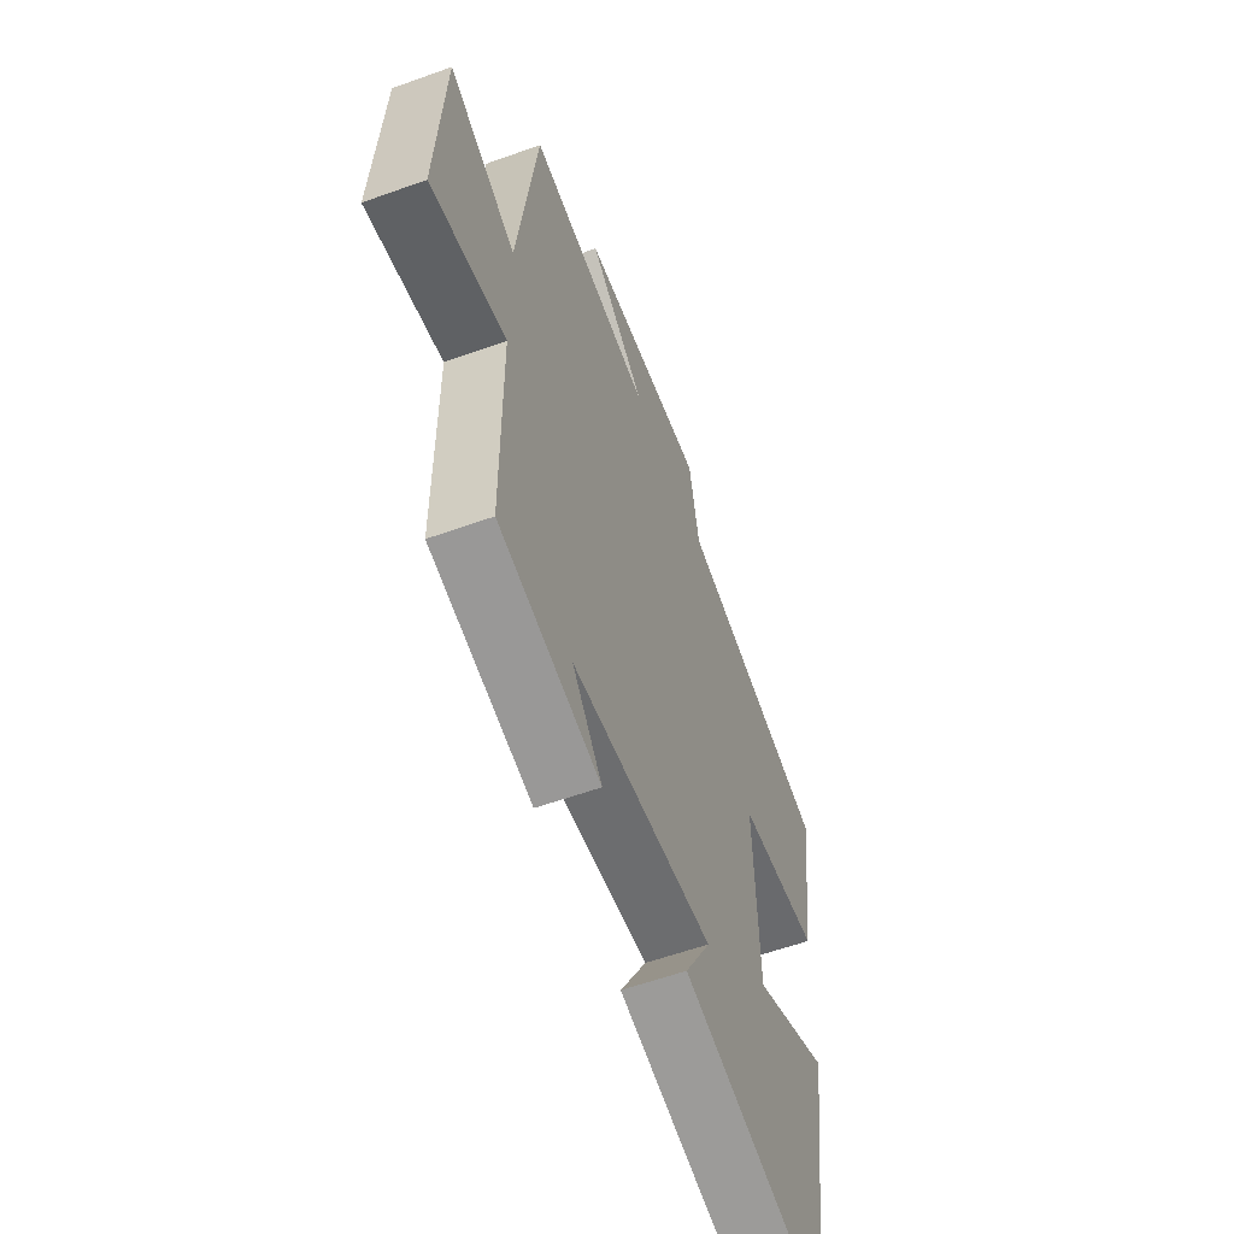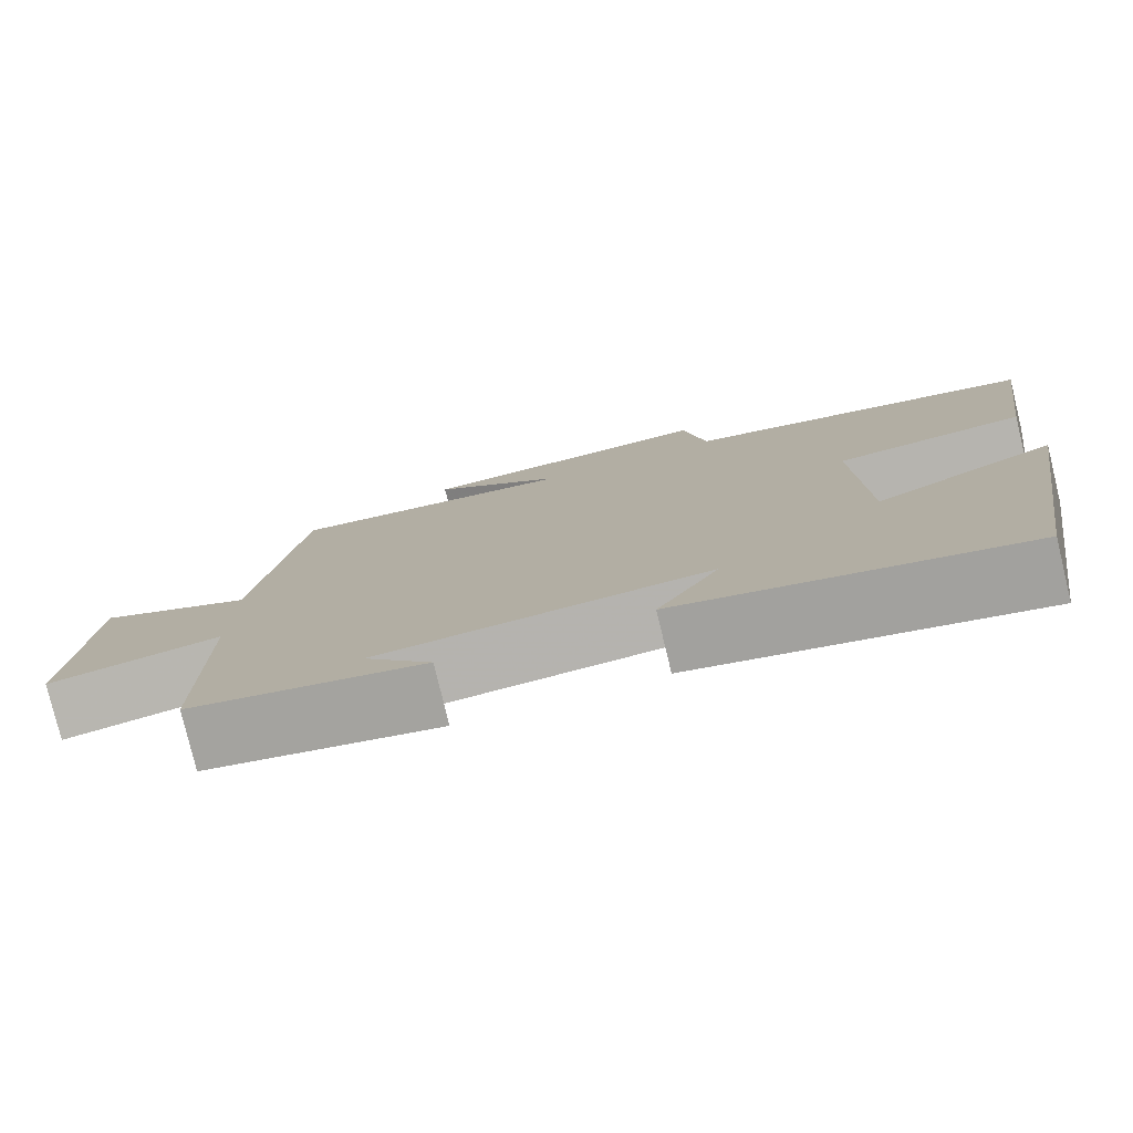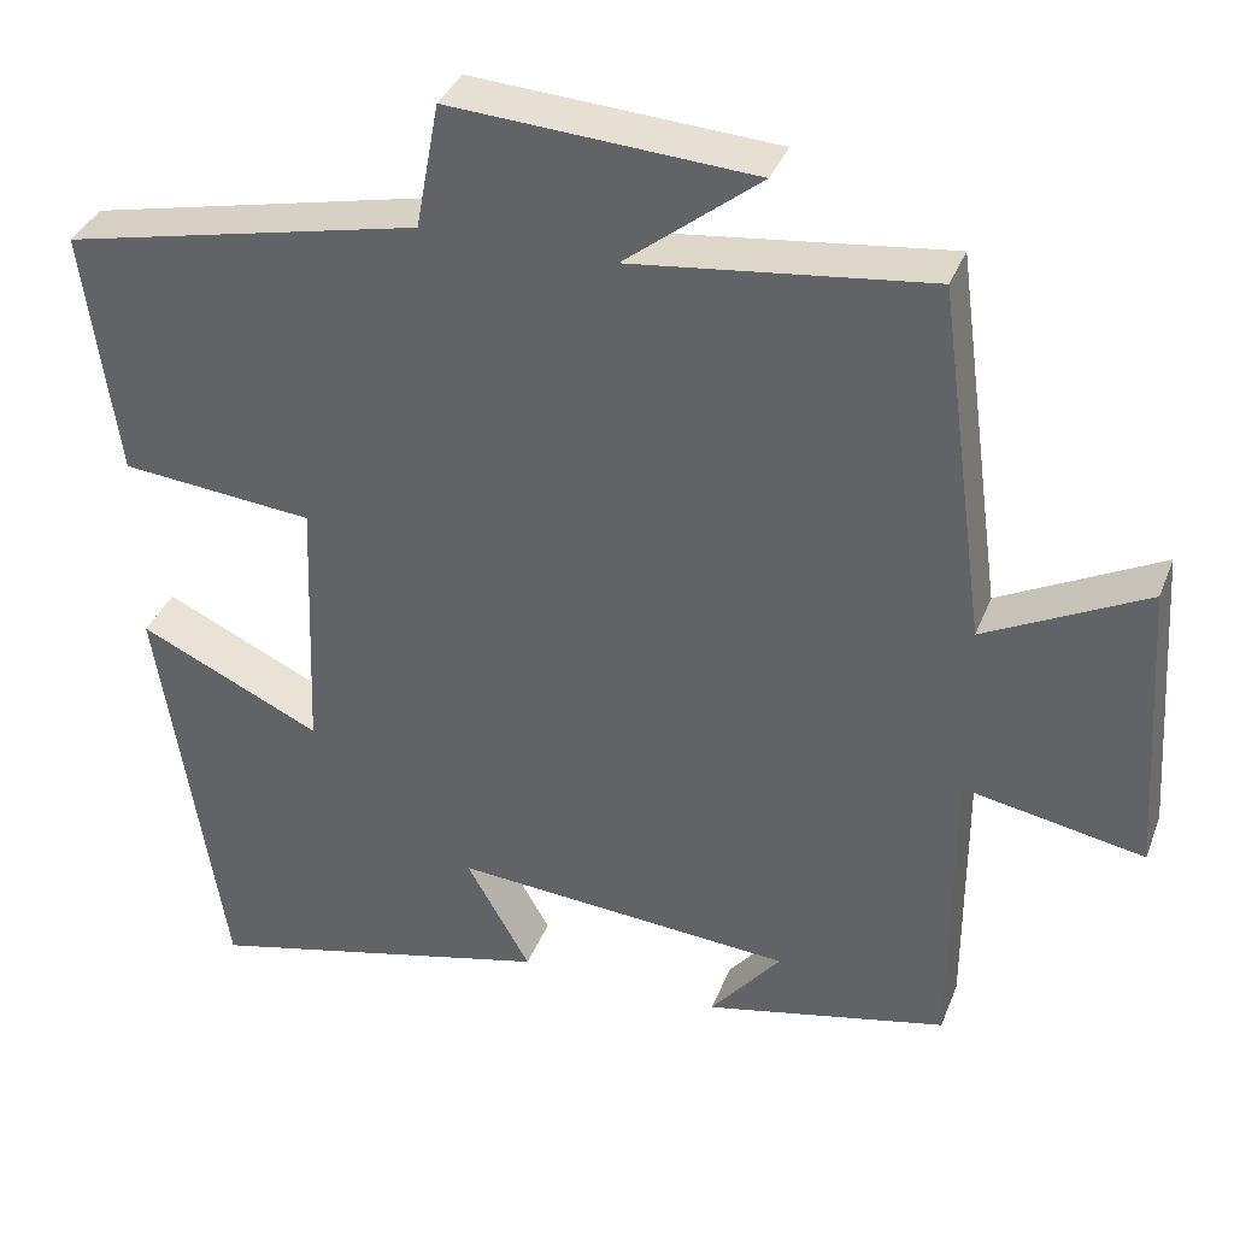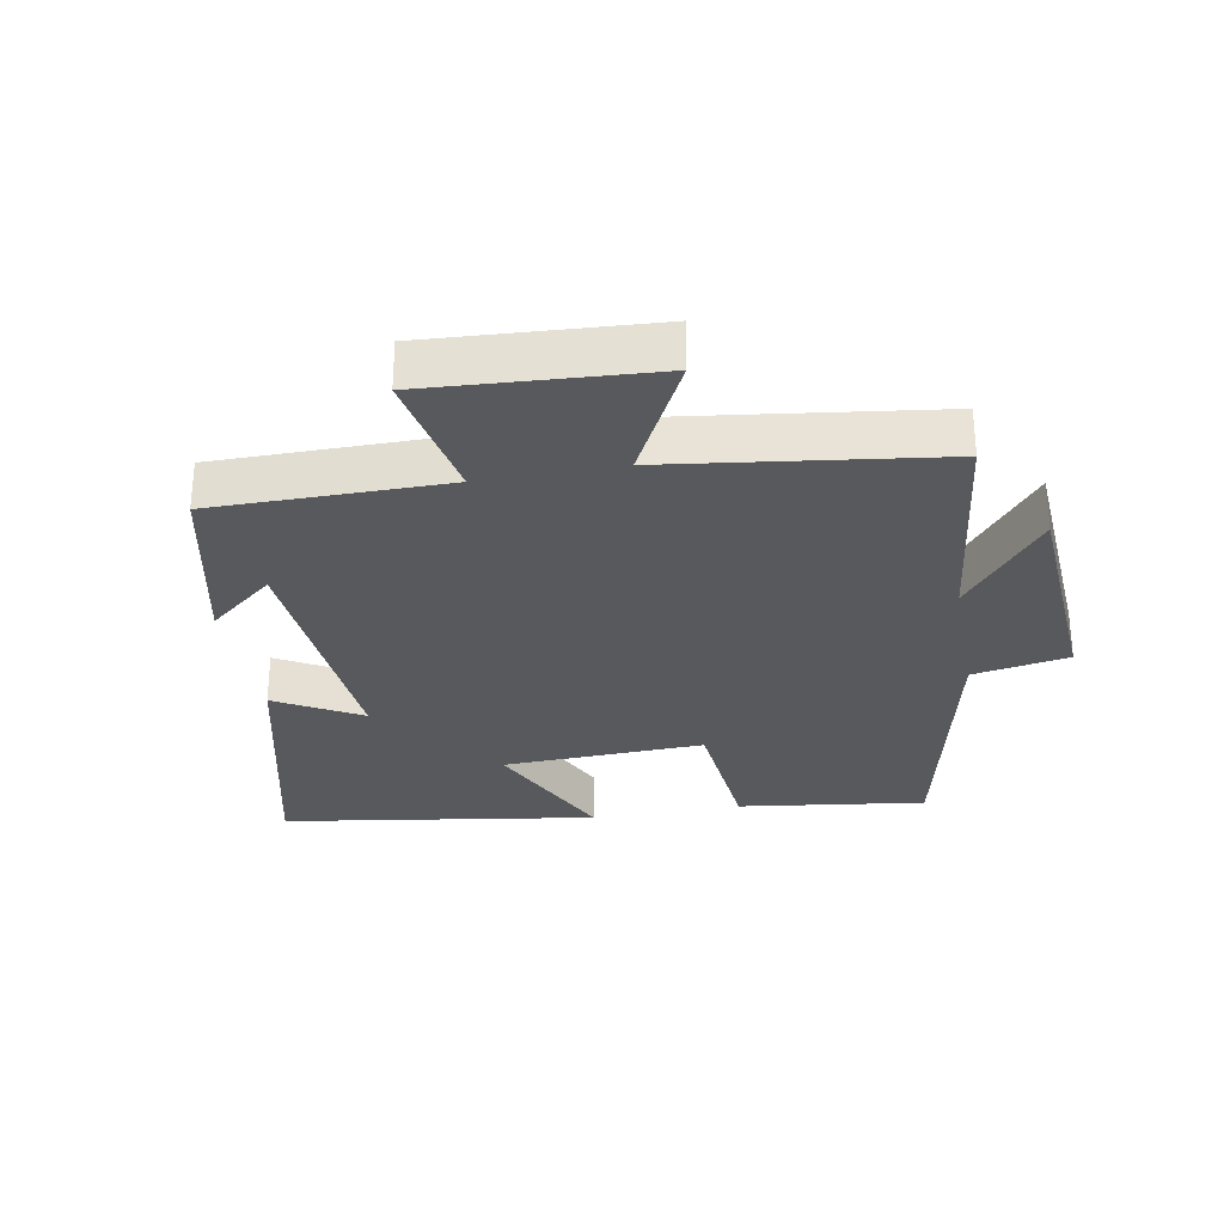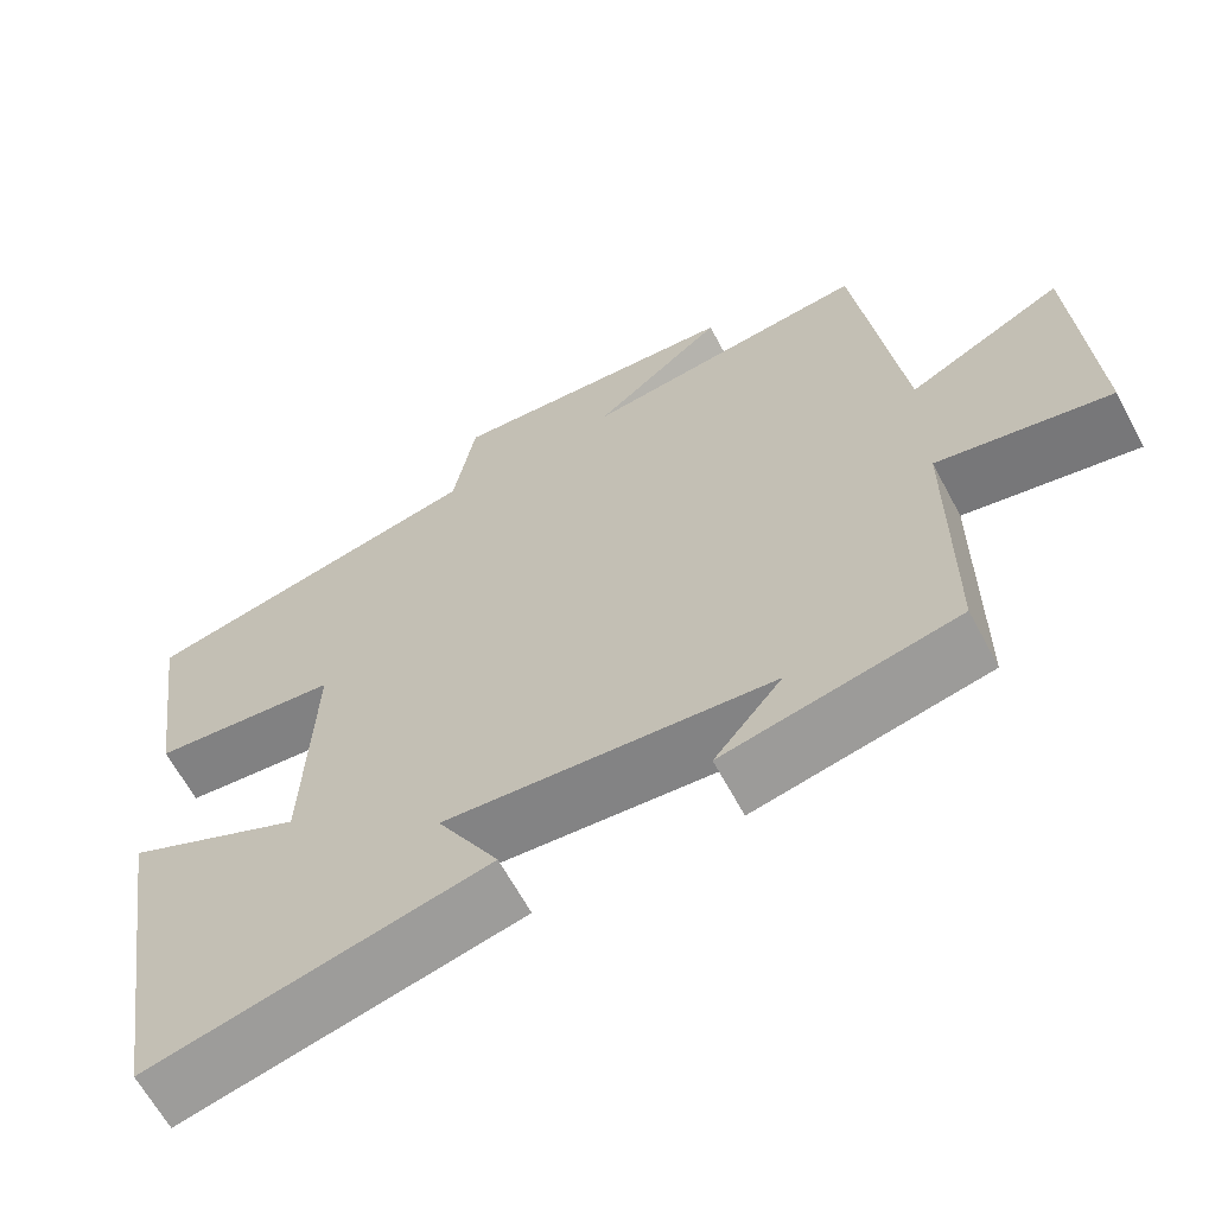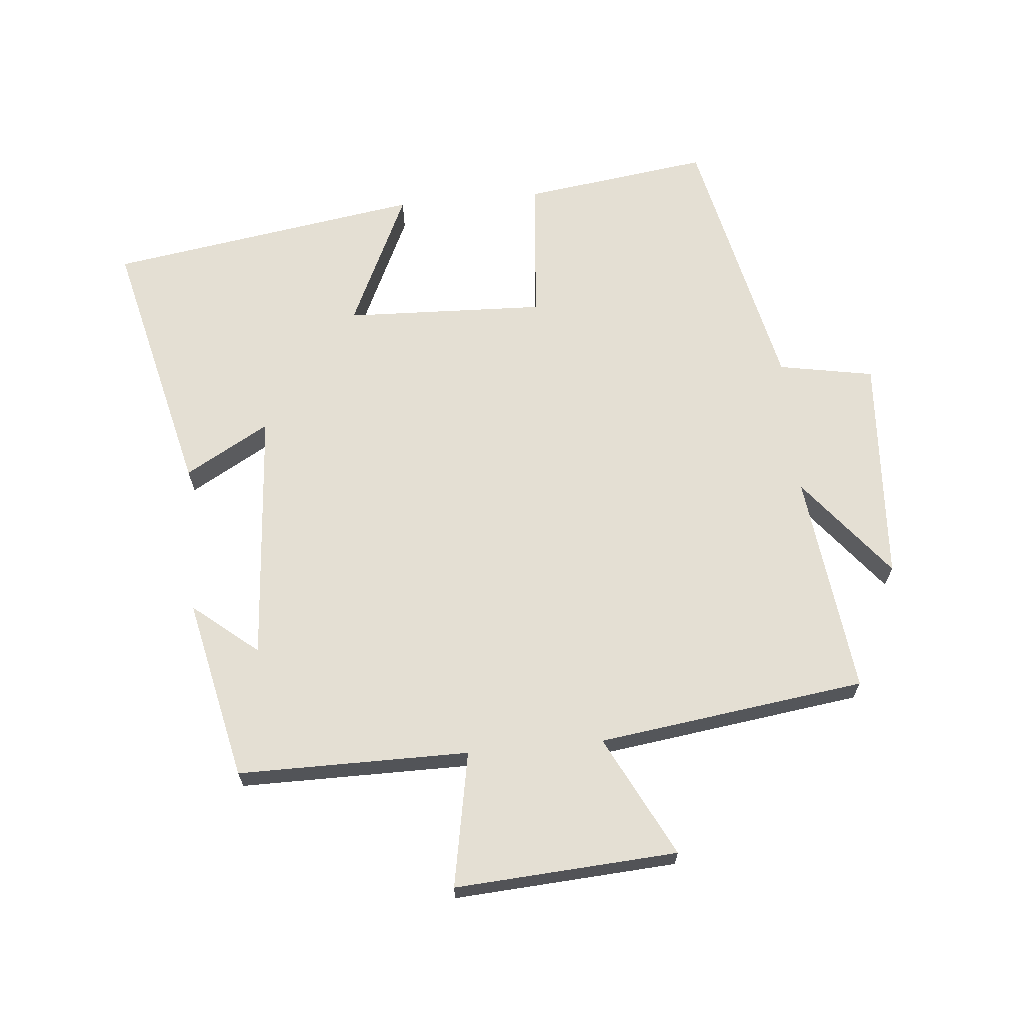
<metadata>
{"format":"obj","ext":"obj","renderer":"f3d","projection":"perspective","resolution":1024,"background":"white","views":[{"elev":-57.9,"azim":-69.5,"up":"+Z"},{"elev":-78.8,"azim":13.6,"up":"+Z"},{"elev":36.1,"azim":-160.3,"up":"+Z"},{"elev":-29.5,"azim":-79.6,"up":"+Y"},{"elev":-63.7,"azim":-152.0,"up":"+Z"},{"elev":66.5,"azim":-95.3,"up":"+Y"}]}
</metadata>
<code>
v 0.539 0.07 0.408
v 0.5 0.07 0.12
v 0.276 0.07 0.099
v 0.288 0.07 -0.211
v 0.5 0.07 -0.112
v 0.425 0.07 -0.597
v 0.019 0.07 -0.5
v 0.093 0.07 -0.37
v -0.301 0.07 -0.4
v -0.219 0.07 -0.5
v -0.5 0.07 -0.439
v -0.5 0.07 -0.082
v -0.709 0.07 -0.121
v -0.687 0.07 0.223
v -0.5 0.07 0.128
v -0.444 0.07 0.542
v -0.099 0.07 0.5
v -0.256 0.07 0.625
v 0.096 0.07 0.647
v 0.123 0.07 0.5
v 0.539 0 0.408
v 0.5 0 0.12
v 0.276 0 0.099
v 0.288 0 -0.211
v 0.5 0 -0.112
v 0.425 0 -0.597
v 0.019 0 -0.5
v 0.093 0 -0.37
v -0.301 0 -0.4
v -0.219 0 -0.5
v -0.5 0 -0.439
v -0.5 0 -0.082
v -0.709 0 -0.121
v -0.687 0 0.223
v -0.5 0 0.128
v -0.444 0 0.542
v -0.099 0 0.5
v -0.256 0 0.625
v 0.096 0 0.647
v 0.123 0 0.5
f 17 18 19 20
f 17 20 1 2
f 15 16 17 2
f 12 13 14 15
f 9 10 11
f 9 11 12
f 8 9 12 15
f 4 5 6 7
f 4 7 8
f 3 4 8 15
f 2 3 15
f 40 39 38 37
f 22 21 40 37
f 22 37 36 35
f 35 34 33 32
f 31 30 29
f 32 31 29
f 35 32 29 28
f 27 26 25 24
f 28 27 24
f 35 28 24 23
f 35 23 22
f 1 21 22 2
f 2 22 23 3
f 3 23 24 4
f 4 24 25 5
f 5 25 26 6
f 6 26 27 7
f 7 27 28 8
f 8 28 29 9
f 9 29 30 10
f 10 30 31 11
f 11 31 32 12
f 12 32 33 13
f 13 33 34 14
f 14 34 35 15
f 15 35 36 16
f 16 36 37 17
f 17 37 38 18
f 18 38 39 19
f 19 39 40 20
f 20 40 21 1

</code>
